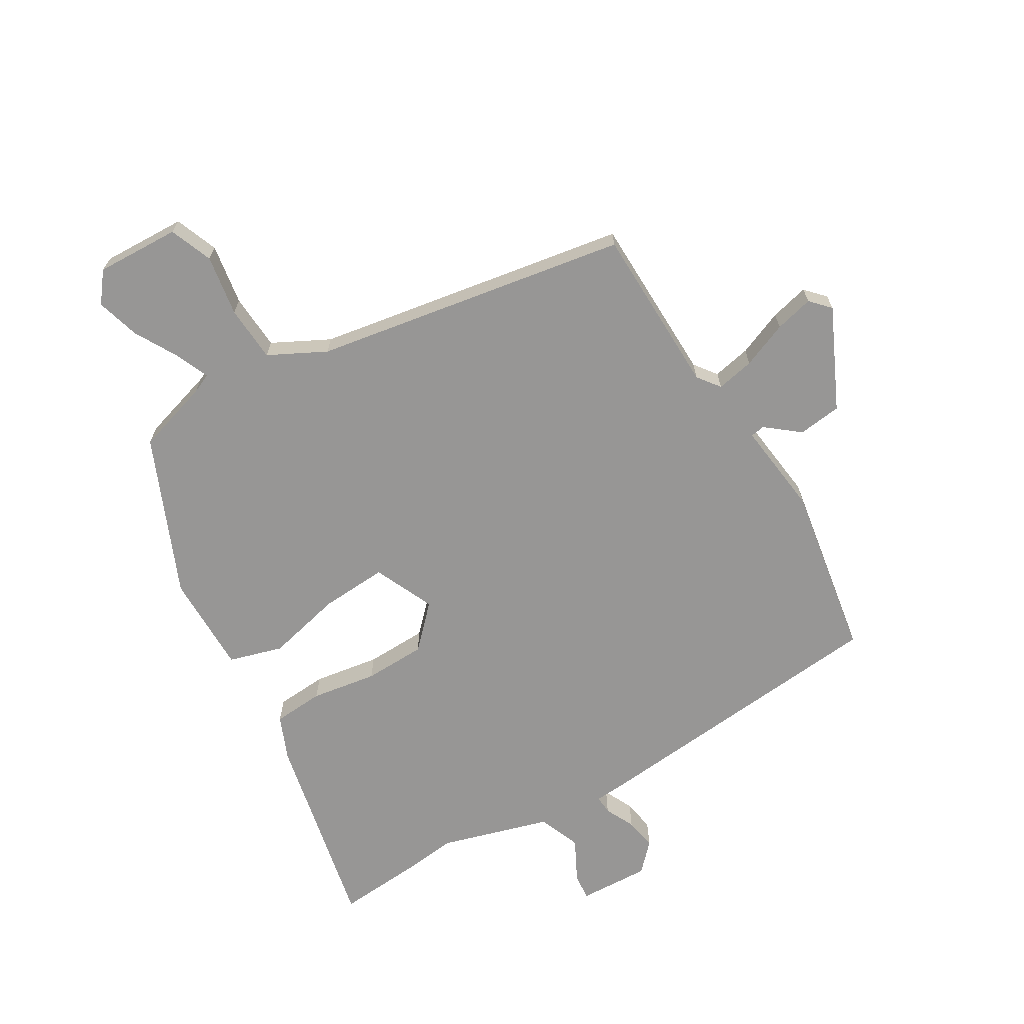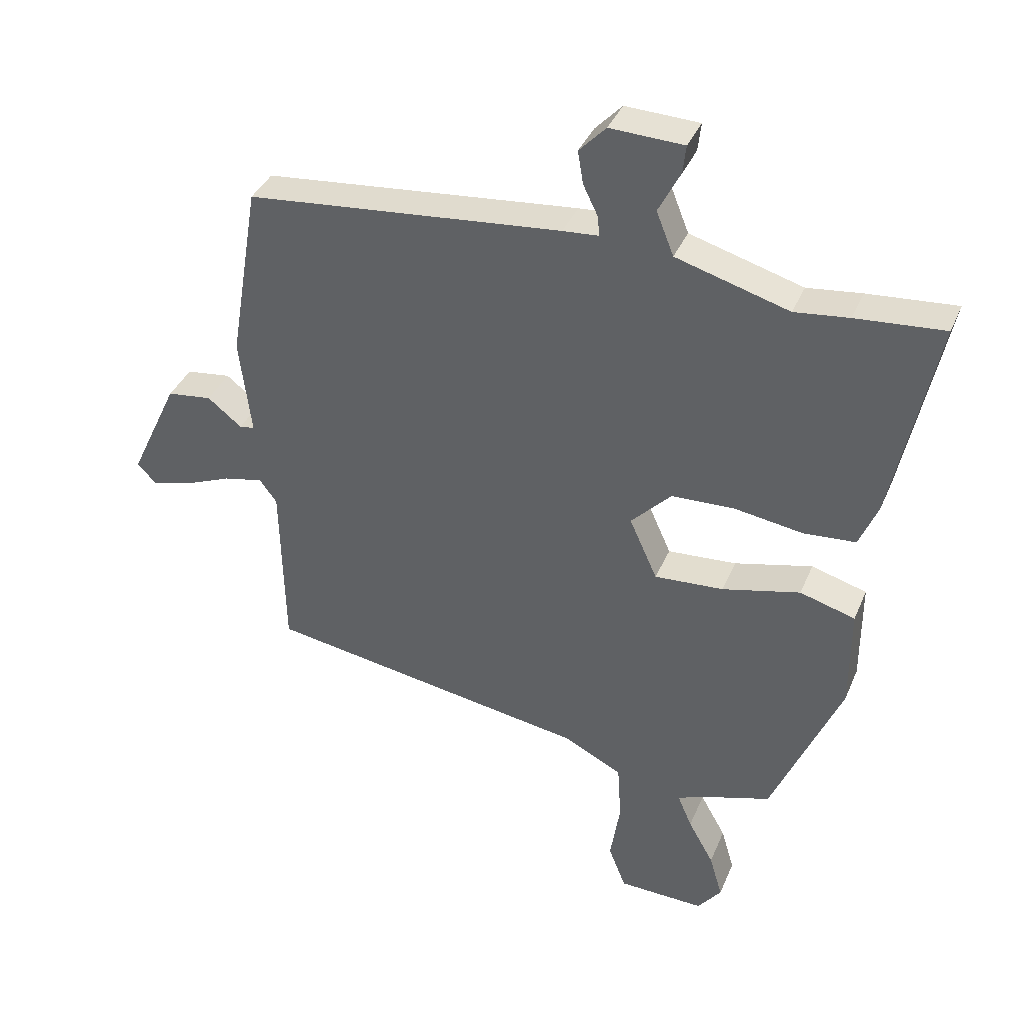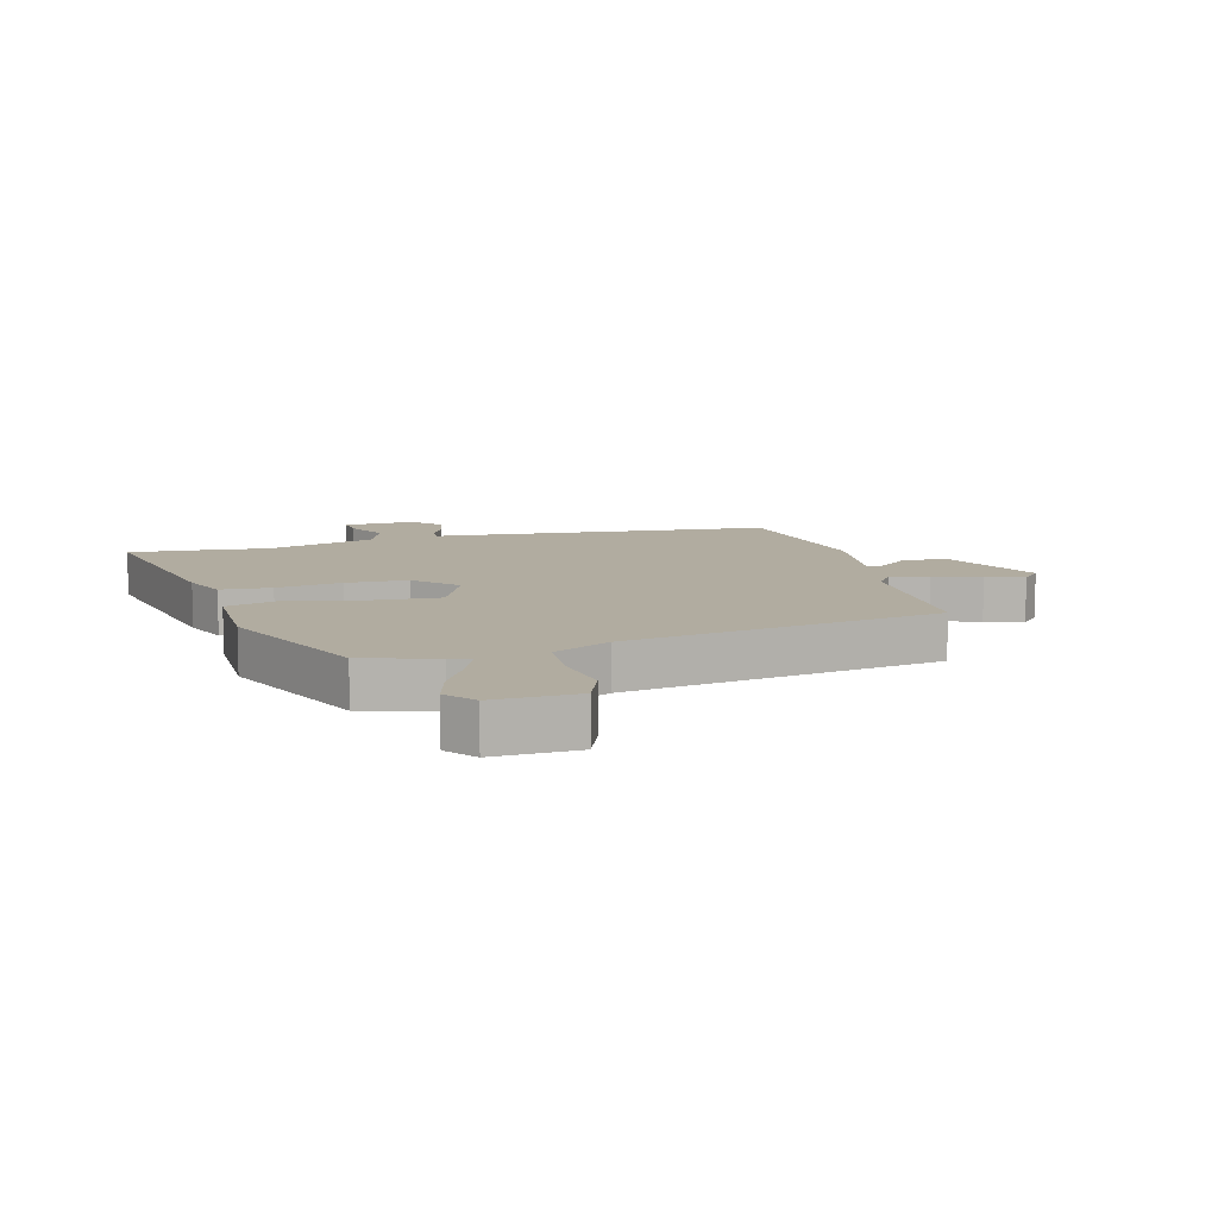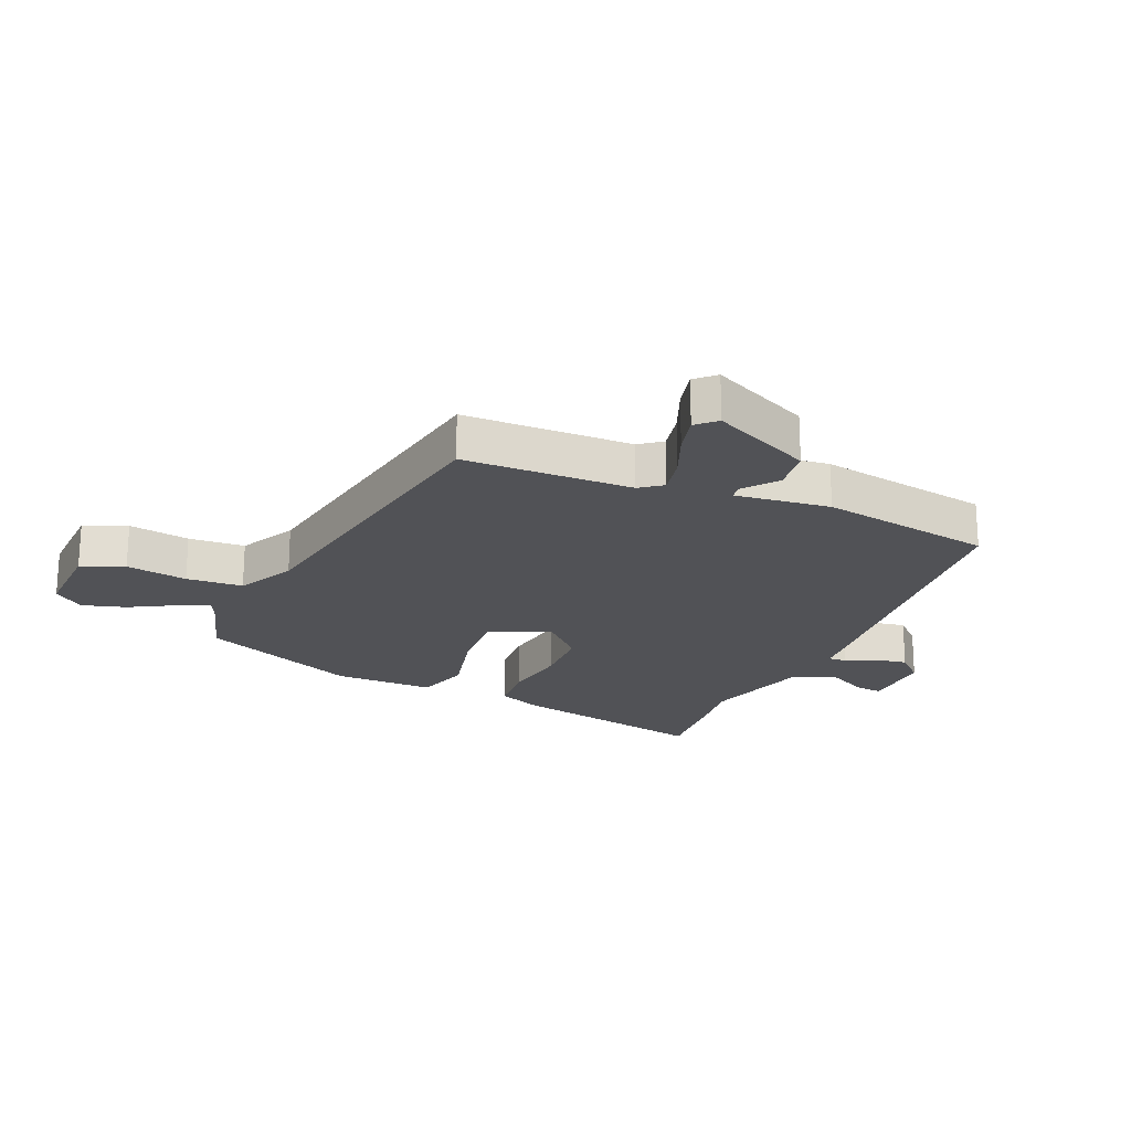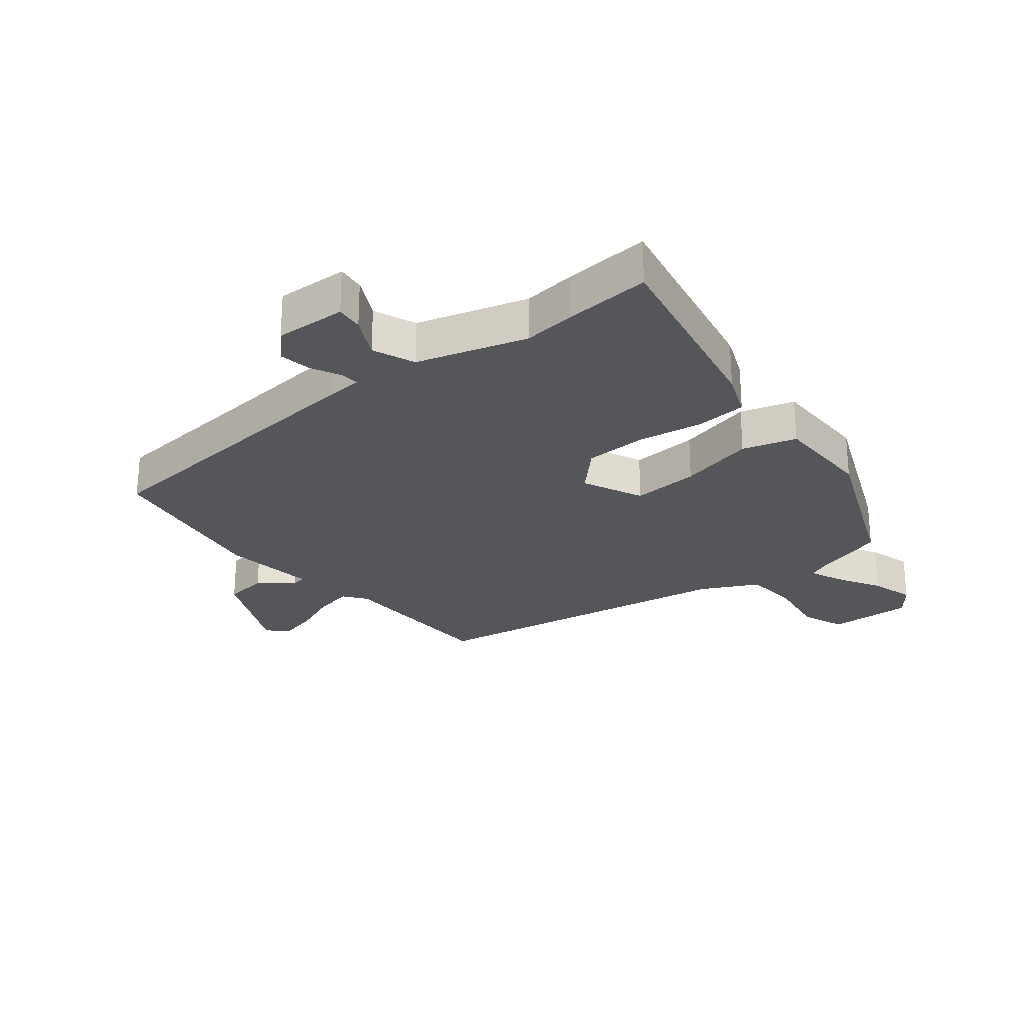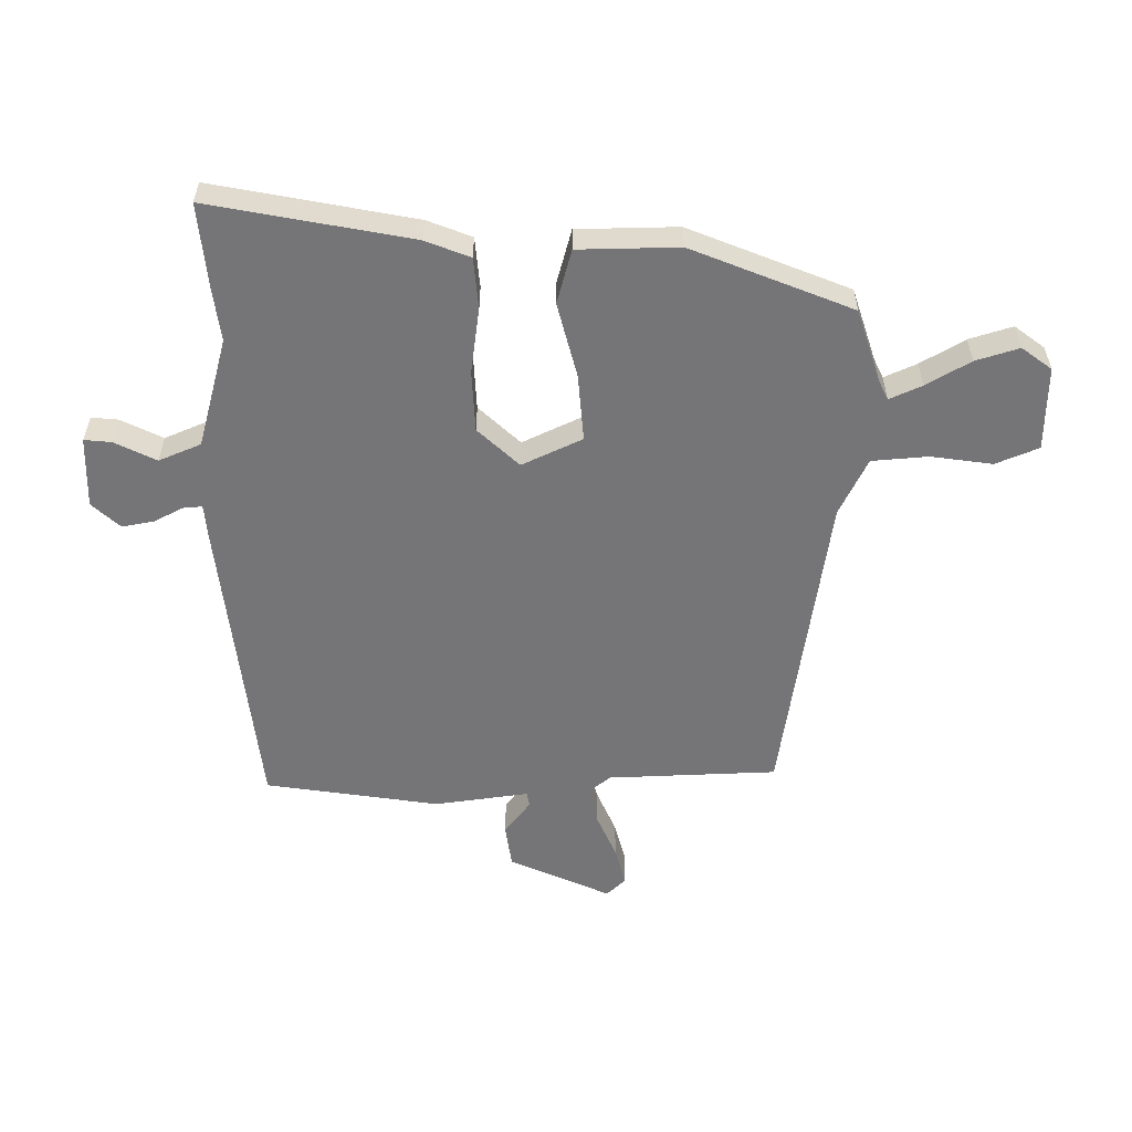
<metadata>
{"format":"obj","ext":"obj","renderer":"f3d","projection":"perspective","resolution":1024,"background":"white","views":[{"elev":-67.9,"azim":-149.4,"up":"+Y"},{"elev":37.5,"azim":21.1,"up":"+Z"},{"elev":10.1,"azim":164.7,"up":"+Y"},{"elev":-21.2,"azim":-113.4,"up":"+Y"},{"elev":-25.8,"azim":38.9,"up":"+Y"},{"elev":-56.6,"azim":91.3,"up":"+Y"}]}
</metadata>
<code>
v 0.417 0.07 -0.472
v 0.296 0.07 -0.509
v 0.263 0.07 -0.524
v 0.286 0.07 -0.578
v 0.327 0.07 -0.651
v 0.348 0.07 -0.723
v 0.31 0.07 -0.772
v 0.171 0.07 -0.767
v 0.143 0.07 -0.696
v 0.159 0.07 -0.595
v 0.153 0.07 -0.502
v 0.059 0.07 -0.454
v -0.462 0.07 -0.367
v -0.468 0.07 -0.088
v -0.496 0.07 -0.051
v -0.559 0.07 -0.064
v -0.635 0.07 -0.095
v -0.699 0.07 -0.111
v -0.729 0.07 -0.079
v -0.651 0.07 0.087
v -0.579 0.07 0.096
v -0.524 0.07 0.052
v -0.5 0.07 0.056
v -0.519 0.07 0.212
v -0.471 0.07 0.499
v 0.036 0.07 0.547
v 0.093 0.07 0.551
v 0.091 0.07 0.582
v 0.067 0.07 0.631
v 0.058 0.07 0.684
v 0.101 0.07 0.729
v 0.219 0.07 0.724
v 0.214 0.07 0.679
v 0.179 0.07 0.611
v 0.207 0.07 0.541
v 0.388 0.07 0.488
v 0.475 0.07 0.498
v 0.617 0.07 0.509
v 0.548 0.07 0.177
v 0.518 0.07 0.104
v 0.434 0.07 0.098
v 0.325 0.07 0.115
v 0.223 0.07 0.112
v 0.158 0.07 0.045
v 0.203 0.07 -0.055
v 0.314 0.07 -0.048
v 0.439 0.07 -0.018
v 0.528 0.07 -0.044
v 0.528 0.07 -0.21
v 0.417 0 -0.472
v 0.296 0 -0.509
v 0.263 0 -0.524
v 0.286 0 -0.578
v 0.327 0 -0.651
v 0.348 0 -0.723
v 0.31 0 -0.772
v 0.171 0 -0.767
v 0.143 0 -0.696
v 0.159 0 -0.595
v 0.153 0 -0.502
v 0.059 0 -0.454
v -0.462 0 -0.367
v -0.468 0 -0.088
v -0.496 0 -0.051
v -0.559 0 -0.064
v -0.635 0 -0.095
v -0.699 0 -0.111
v -0.729 0 -0.079
v -0.651 0 0.087
v -0.579 0 0.096
v -0.524 0 0.052
v -0.5 0 0.056
v -0.519 0 0.212
v -0.471 0 0.499
v 0.036 0 0.547
v 0.093 0 0.551
v 0.091 0 0.582
v 0.067 0 0.631
v 0.058 0 0.684
v 0.101 0 0.729
v 0.219 0 0.724
v 0.214 0 0.679
v 0.179 0 0.611
v 0.207 0 0.541
v 0.388 0 0.488
v 0.475 0 0.498
v 0.617 0 0.509
v 0.548 0 0.177
v 0.518 0 0.104
v 0.434 0 0.098
v 0.325 0 0.115
v 0.223 0 0.112
v 0.158 0 0.045
v 0.203 0 -0.055
v 0.314 0 -0.048
v 0.439 0 -0.018
v 0.528 0 -0.044
v 0.528 0 -0.21
f 49 1 2
f 48 49 2
f 47 48 2
f 46 47 2
f 45 46 2 3
f 44 45 3
f 40 41 42
f 39 40 42
f 38 39 42
f 37 38 42
f 36 37 42
f 35 36 42 43
f 34 35 43 44
f 32 33 34
f 31 32 34
f 30 31 34
f 29 30 34
f 28 29 34
f 27 28 34 44
f 26 27 44
f 25 26 44
f 24 25 44
f 23 24 44
f 20 21 22
f 19 20 22
f 18 19 22
f 17 18 22
f 16 17 22
f 15 16 22 23
f 23 44 3
f 15 23 3
f 14 15 3
f 8 9 10
f 7 8 10
f 6 7 10
f 5 6 10
f 4 5 10
f 4 10 11
f 3 4 11
f 14 3 11 12
f 12 13 14
f 51 50 98
f 51 98 97
f 51 97 96
f 51 96 95
f 52 51 95 94
f 52 94 93
f 91 90 89
f 91 89 88
f 91 88 87
f 91 87 86
f 91 86 85
f 92 91 85 84
f 93 92 84 83
f 83 82 81
f 83 81 80
f 83 80 79
f 83 79 78
f 83 78 77
f 93 83 77 76
f 93 76 75
f 93 75 74
f 93 74 73
f 93 73 72
f 71 70 69
f 71 69 68
f 71 68 67
f 71 67 66
f 71 66 65
f 72 71 65 64
f 52 93 72
f 52 72 64
f 52 64 63
f 59 58 57
f 59 57 56
f 59 56 55
f 59 55 54
f 59 54 53
f 60 59 53
f 60 53 52
f 61 60 52 63
f 63 62 61
f 1 50 51 2
f 2 51 52 3
f 3 52 53 4
f 4 53 54 5
f 5 54 55 6
f 6 55 56 7
f 7 56 57 8
f 8 57 58 9
f 9 58 59 10
f 10 59 60 11
f 11 60 61 12
f 12 61 62 13
f 13 62 63 14
f 14 63 64 15
f 15 64 65 16
f 16 65 66 17
f 17 66 67 18
f 18 67 68 19
f 19 68 69 20
f 20 69 70 21
f 21 70 71 22
f 22 71 72 23
f 23 72 73 24
f 24 73 74 25
f 25 74 75 26
f 26 75 76 27
f 27 76 77 28
f 28 77 78 29
f 29 78 79 30
f 30 79 80 31
f 31 80 81 32
f 32 81 82 33
f 33 82 83 34
f 34 83 84 35
f 35 84 85 36
f 36 85 86 37
f 37 86 87 38
f 38 87 88 39
f 39 88 89 40
f 40 89 90 41
f 41 90 91 42
f 42 91 92 43
f 43 92 93 44
f 44 93 94 45
f 45 94 95 46
f 46 95 96 47
f 47 96 97 48
f 48 97 98 49
f 49 98 50 1

</code>
